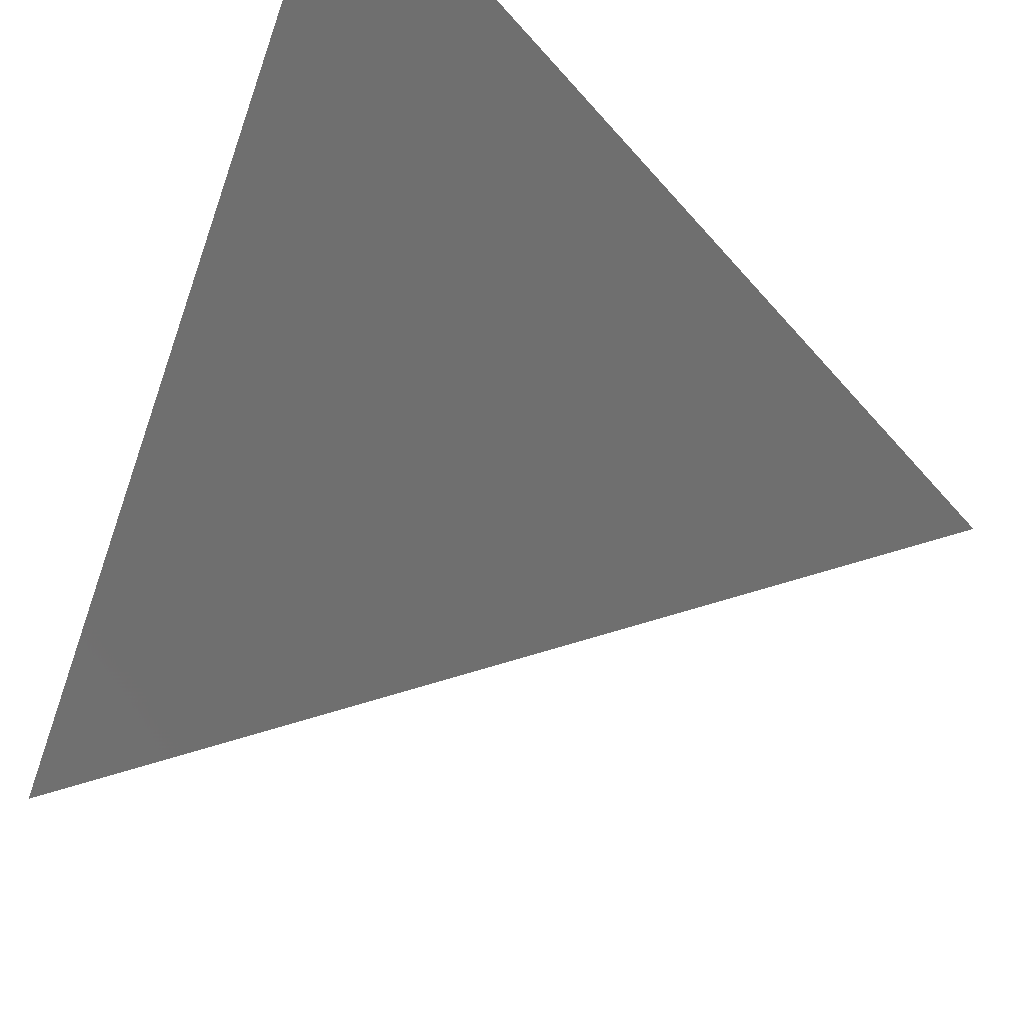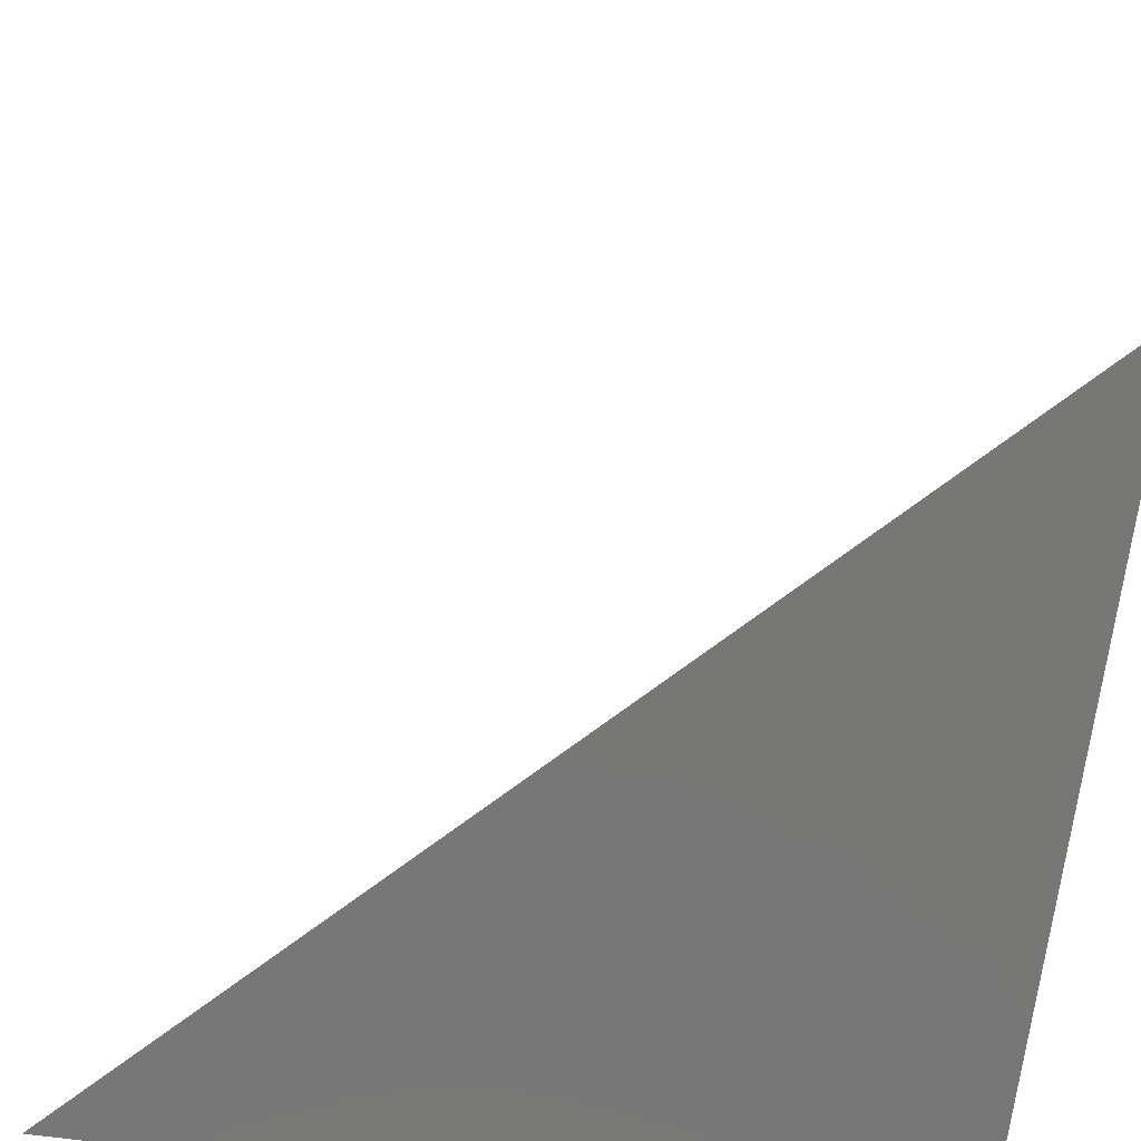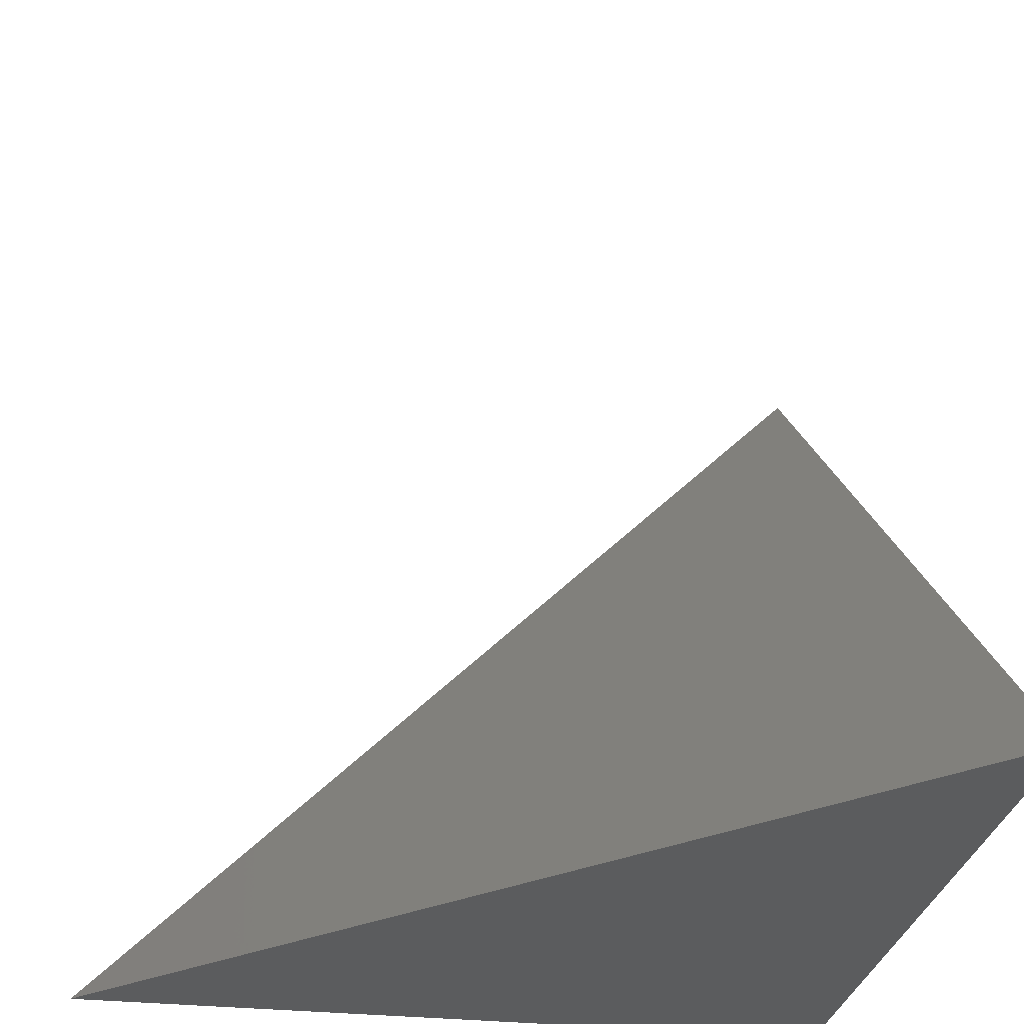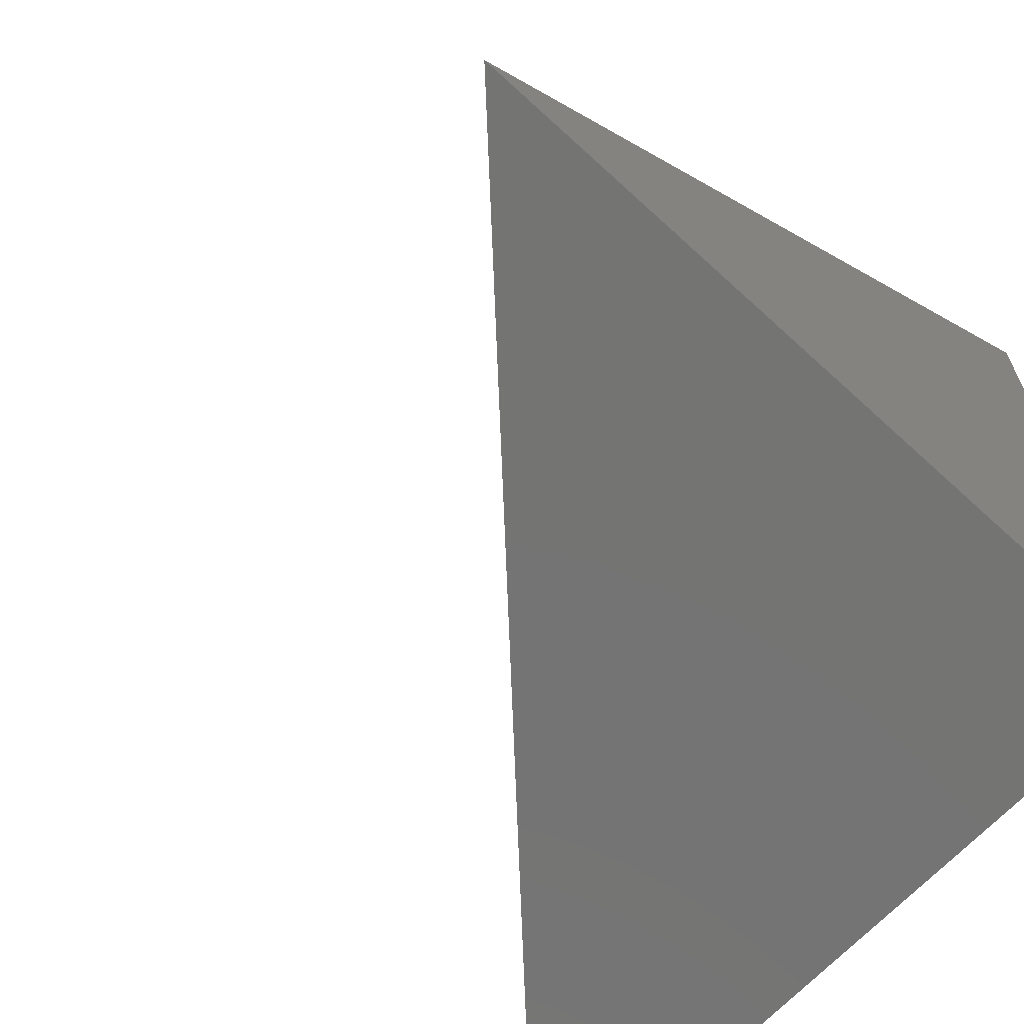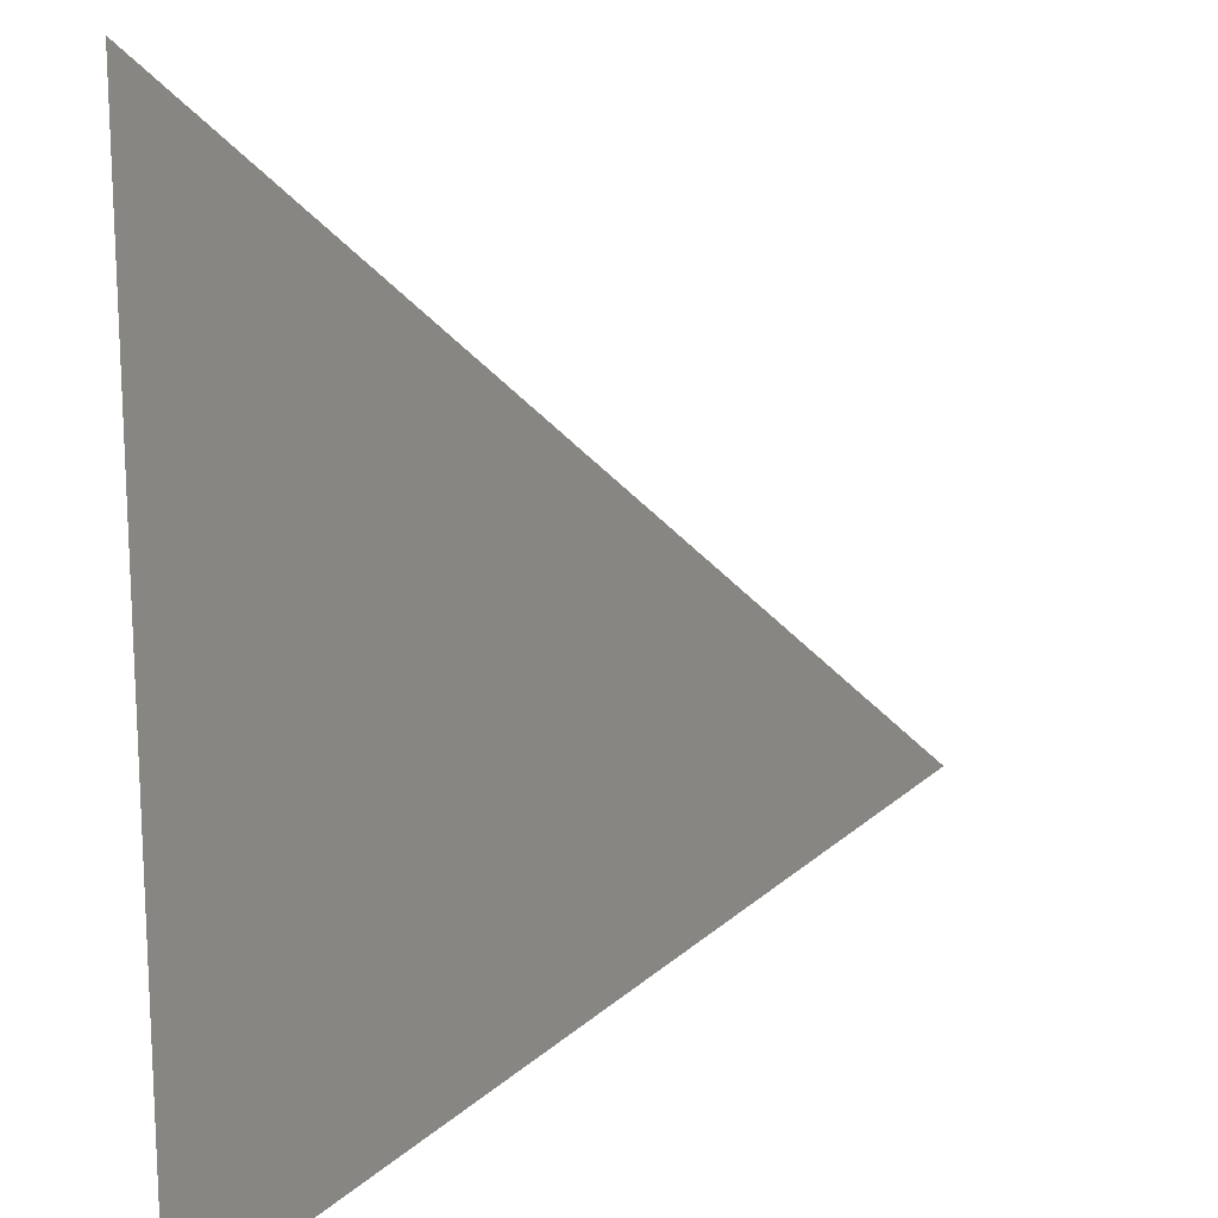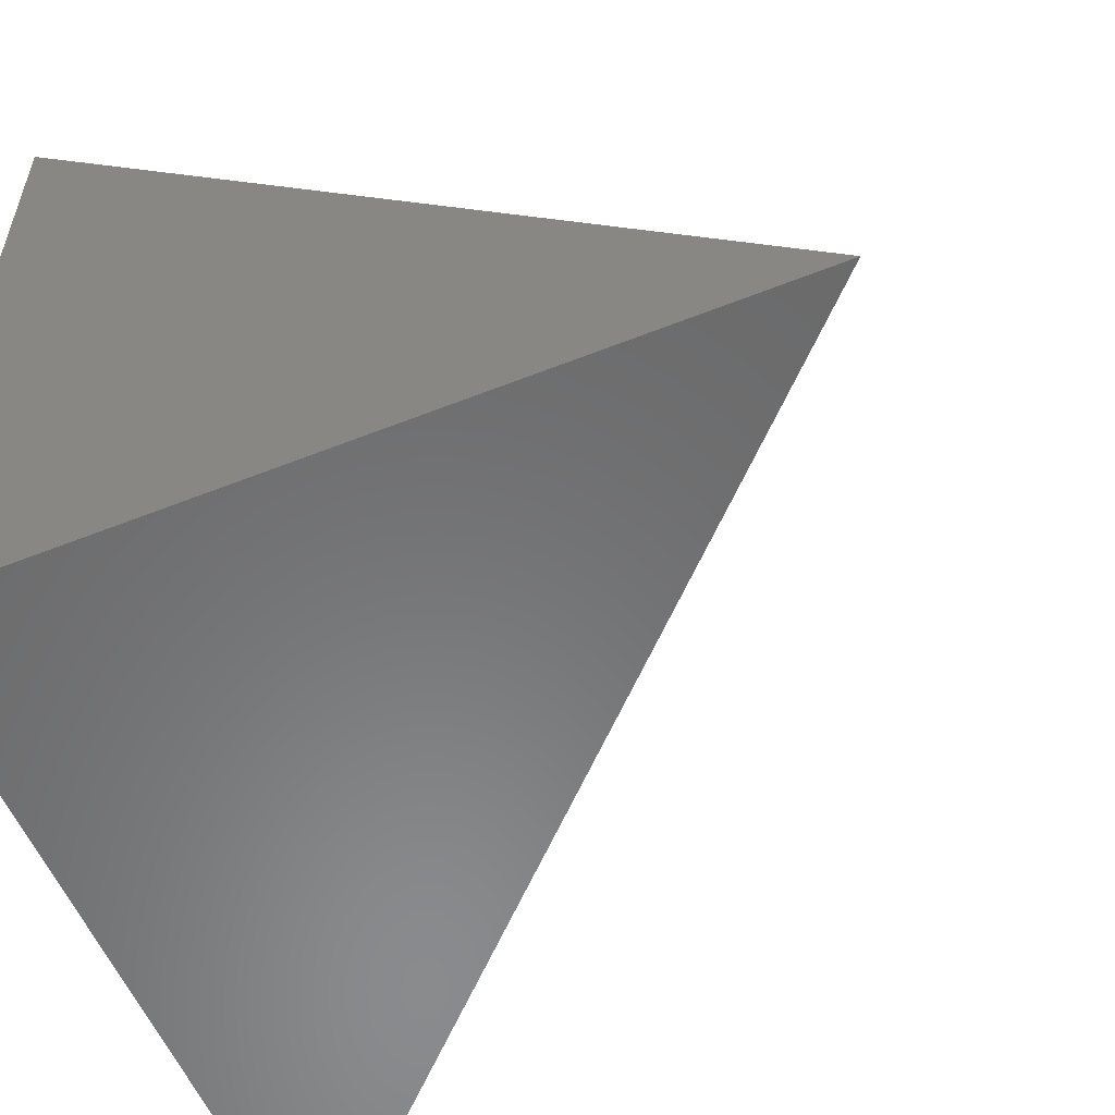
<metadata>
{"format":"stl","ext":"stl","renderer":"f3d","projection":"perspective","resolution":1024,"background":"white","views":[{"elev":64.8,"azim":117.9,"up":"+Z"},{"elev":-69.9,"azim":172.5,"up":"+Z"},{"elev":-28.8,"azim":80.4,"up":"+Y"},{"elev":-66.1,"azim":137.2,"up":"+Y"},{"elev":26.1,"azim":82.6,"up":"+Z"},{"elev":-56.4,"azim":22.6,"up":"+Z"}]}
</metadata>
<code>
# stl→obj: 4 verts, 4 faces
v 1 0 0
v 0 1 0
v 0 0 1
v 0 0 0
f 1 2 3
f 4 1 3
f 4 3 2
f 4 2 1

</code>
